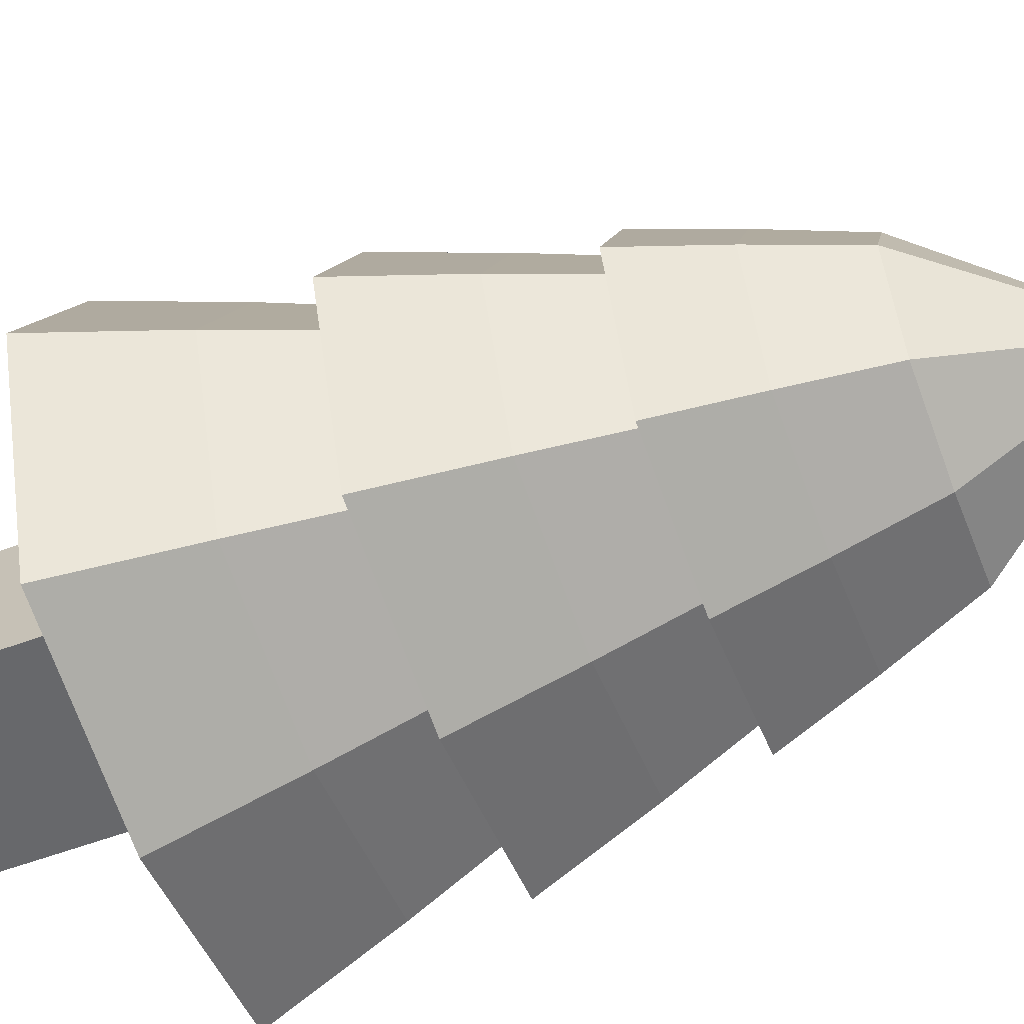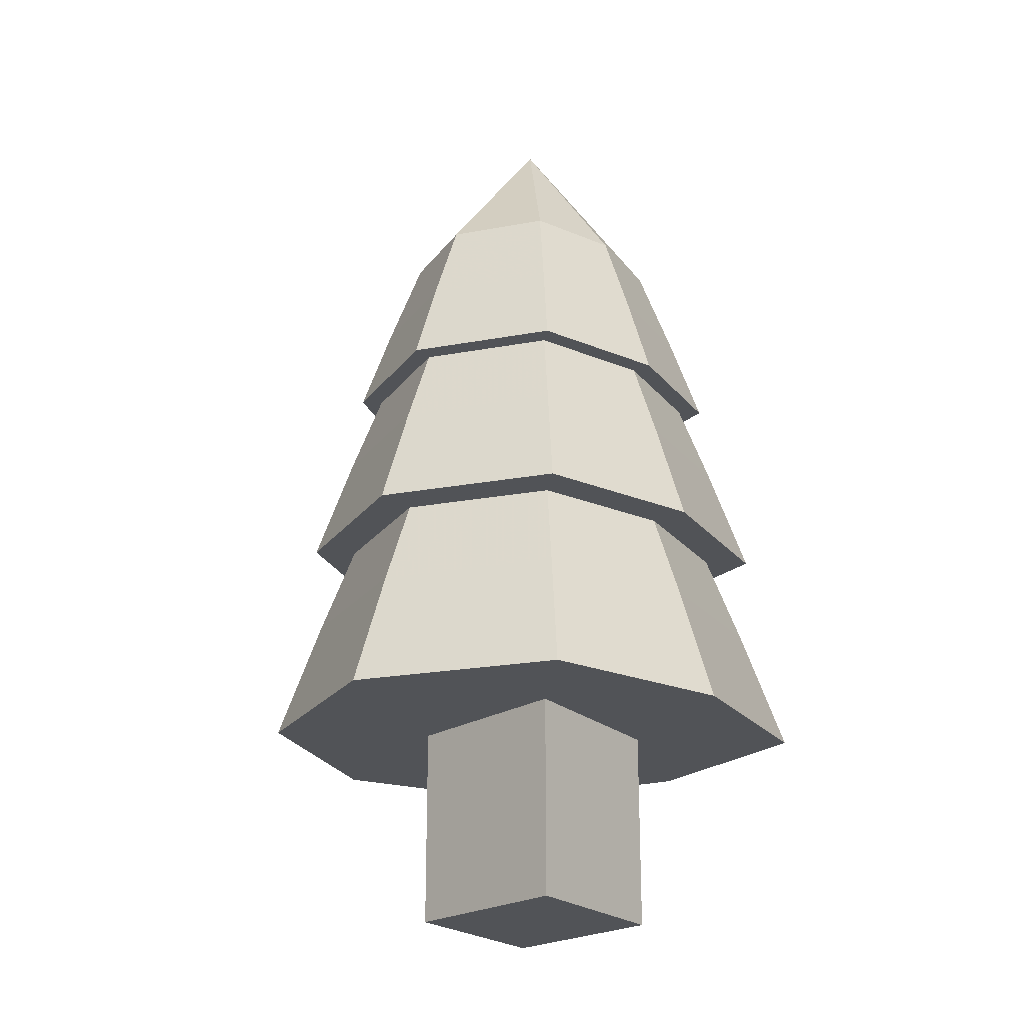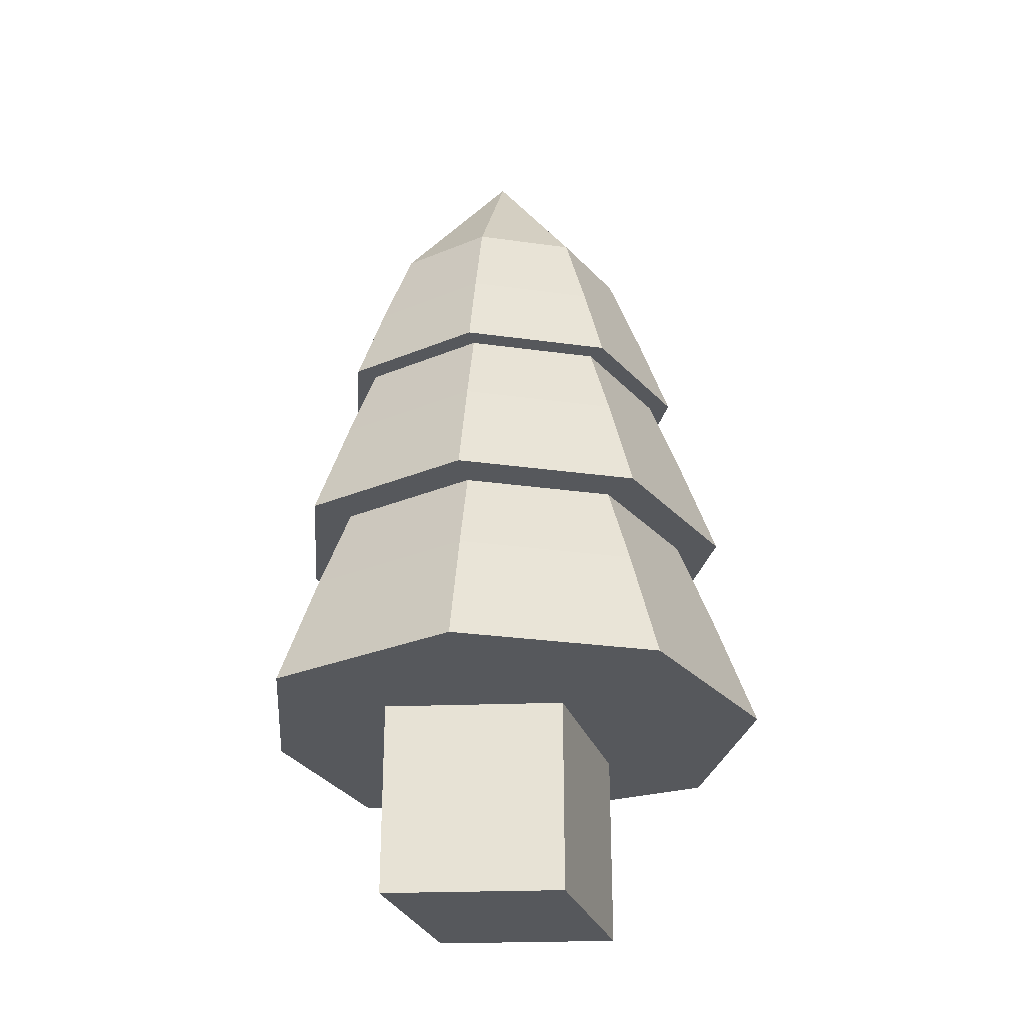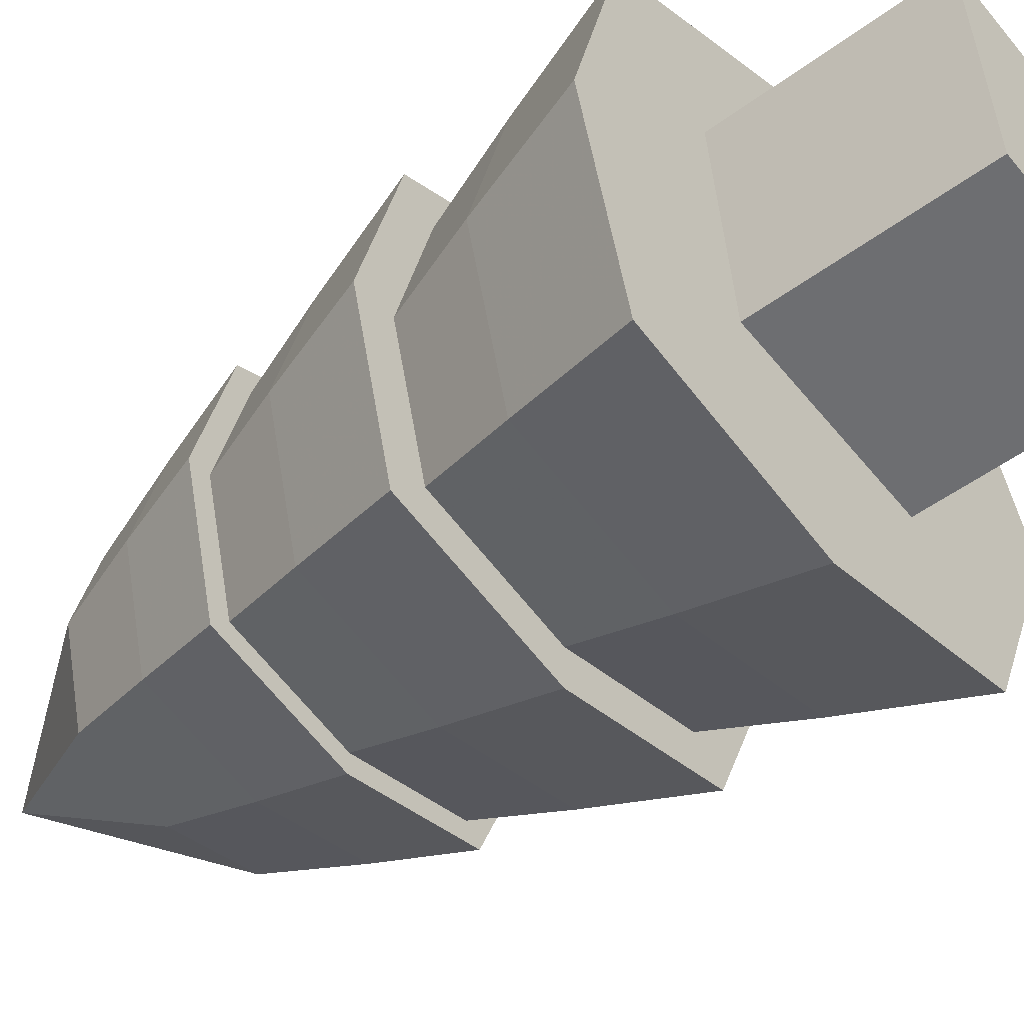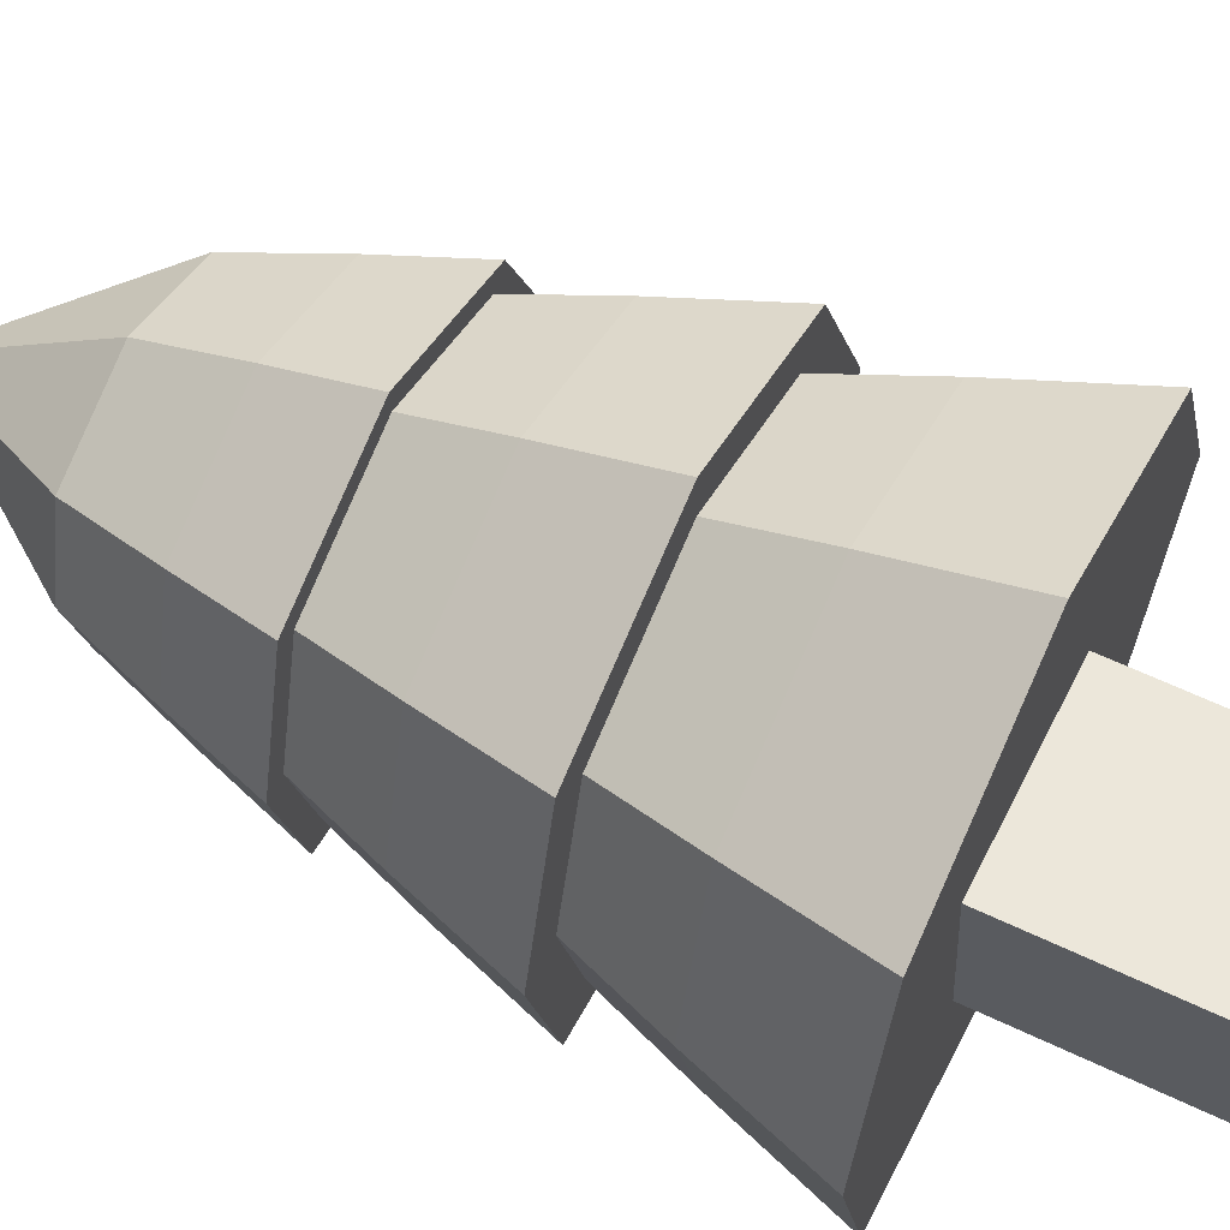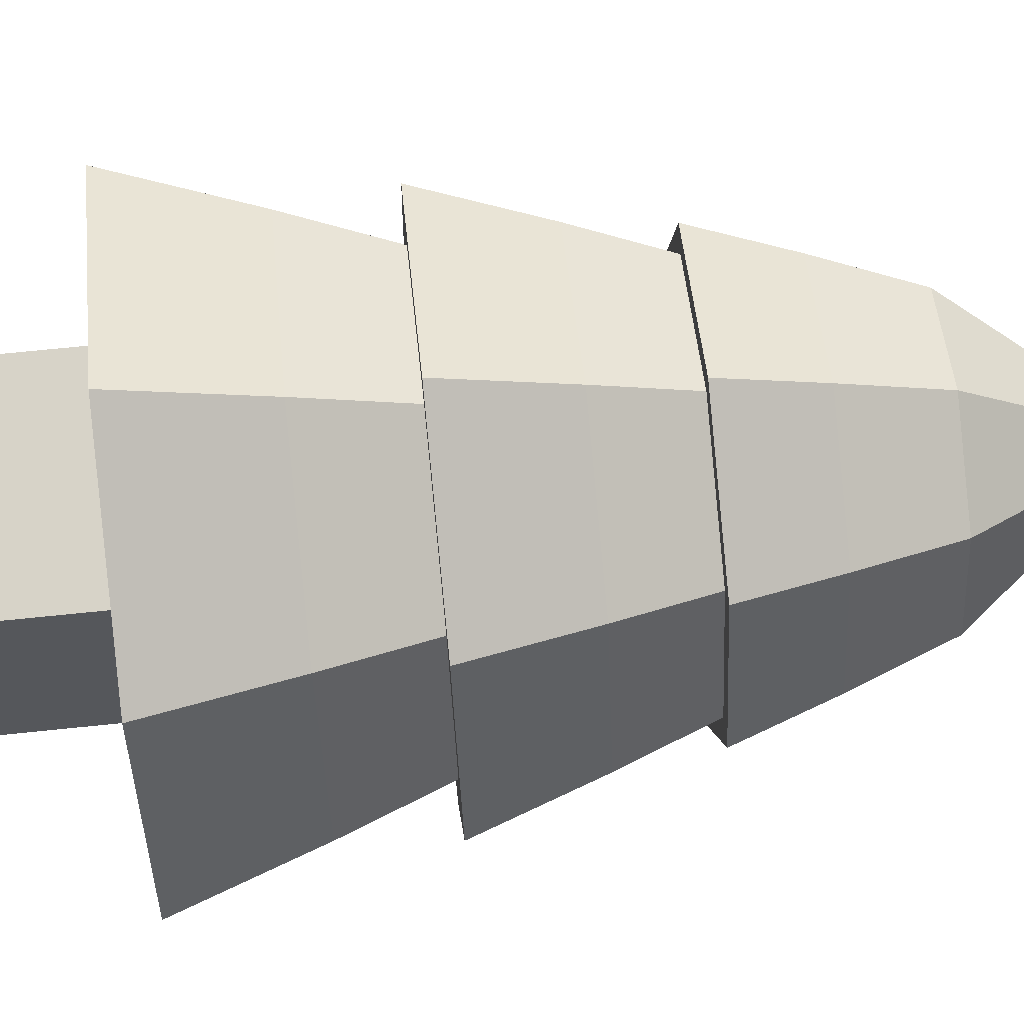
<metadata>
{"format":"obj","ext":"obj","renderer":"f3d","projection":"perspective","resolution":1024,"background":"white","views":[{"elev":-59.0,"azim":110.7,"up":"+Z"},{"elev":-22.1,"azim":130.8,"up":"+Y"},{"elev":-28.1,"azim":10.2,"up":"+Y"},{"elev":-49.4,"azim":-50.6,"up":"+Z"},{"elev":61.6,"azim":-64.1,"up":"+Z"},{"elev":70.0,"azim":84.1,"up":"+Z"}]}
</metadata>
<code>
o Cube
v -0.7717 3.319 0.7693
v -0.5126 4.281 0.52
v -0.7717 3.319 -0.7719
v -0.5126 4.281 -0.5121
v 0.7694 3.319 0.7693
v 0.5196 4.281 0.52
v 0.7694 3.319 -0.7719
v 0.5196 4.281 -0.5121
v -0.6489 3.794 0.6513
v -0.646 4.281 0.003972
v -0.6489 3.794 -0.6487
v -0.9709 3.319 -0.001285
v 0.003491 4.281 -0.6299
v 0.6511 3.794 -0.6487
v -0.001129 3.319 -0.9477
v 0.735 4.281 0.003972
v 0.6511 3.794 0.6513
v 1.091 3.319 -0.001285
v 0.003491 4.281 0.7312
v -0.001129 3.319 1.085
v 0.003491 5.187 0.003972
v -0.001129 3.319 -0.001285
v 0.001125 3.794 0.9172
v 0.9225 3.794 0.00128
v 0.001125 3.794 -0.7971
v -0.8169 3.794 0.00128
v -0.9559 2.283 0.953
v -0.635 3.474 0.6442
v -0.9559 2.283 -0.9561
v -0.635 3.474 -0.6344
v 0.9531 2.283 0.953
v 0.6436 3.474 0.6442
v 0.9531 2.283 -0.9561
v 0.6436 3.474 -0.6344
v -0.8038 2.87 0.8068
v -0.8002 3.474 0.00492
v -0.8038 2.87 -0.8036
v -1.203 2.283 -0.001591
v 0.004325 3.474 -0.7803
v 0.8066 2.87 -0.8036
v -0.001399 2.283 -1.174
v 0.9105 3.474 0.00492
v 0.8066 2.87 0.8068
v 1.352 2.283 -0.001591
v 0.004325 3.474 0.9057
v -0.001399 2.283 1.343
v 0.004325 3.474 0.00492
v -0.001399 2.283 -0.001591
v 0.001394 2.87 1.136
v 1.143 2.87 0.001586
v 0.001394 2.87 -0.9874
v -1.012 2.87 0.001586
v -1.088 1.12 1.085
v -0.7229 2.476 0.7335
v -1.088 1.12 -1.089
v -0.7229 2.476 -0.7223
v 1.085 1.12 1.085
v 0.7328 2.476 0.7335
v 1.085 1.12 -1.089
v 0.7328 2.476 -0.7223
v -0.9152 1.789 0.9186
v -0.9111 2.476 0.005602
v -0.9152 1.789 -0.915
v -1.369 1.12 -0.001812
v 0.004924 2.476 -0.8884
v 0.9184 1.789 -0.915
v -0.001593 1.12 -1.337
v 1.037 2.476 0.005602
v 0.9184 1.789 0.9186
v 1.539 1.12 -0.001812
v 0.004924 2.476 1.031
v -0.001593 1.12 1.53
v 0.004924 2.476 0.005602
v -0.001593 1.12 -0.001812
v 0.001587 1.789 1.294
v 1.301 1.789 0.001806
v 0.001587 1.789 -1.124
v -1.152 1.789 0.001806
v 0.5787 0.000856 -0.5787
v 0.4476 0.000856 0.4508
v -0.5787 0.000856 0.5787
v -0.4476 0.000856 -0.4508
v 0.5787 1.158 -0.5787
v 0.4476 1.158 0.4508
v -0.5787 1.158 0.5787
v -0.4476 1.158 -0.4508
f 11 3 12
f 14 7 15
f 24 17 5
f 9 1 20
f 22 15 7
f 21 13 4
f 21 10 2
f 6 16 21
f 8 13 21
f 22 18 5
f 1 12 22
f 3 15 22
f 23 20 5
f 19 23 17
f 2 9 23
f 14 24 18
f 8 16 24
f 16 6 17
f 11 25 15
f 4 13 25
f 8 14 25
f 9 26 12
f 2 10 26
f 4 11 26
f 37 29 38
f 40 33 41
f 50 43 31
f 35 27 46
f 48 41 33
f 47 39 30
f 47 36 28
f 32 42 47
f 34 39 47
f 48 44 31
f 27 38 48
f 29 41 48
f 49 46 31
f 45 49 43
f 28 35 49
f 40 50 44
f 34 42 50
f 42 32 43
f 37 51 41
f 30 39 51
f 34 40 51
f 35 52 38
f 28 36 52
f 30 37 52
f 63 55 64
f 66 59 67
f 76 69 57
f 61 53 72
f 74 67 59
f 73 65 56
f 73 62 54
f 58 68 73
f 60 65 73
f 74 70 57
f 53 64 74
f 55 67 74
f 75 72 57
f 71 75 69
f 54 61 75
f 66 76 70
f 60 68 76
f 68 58 69
f 63 77 67
f 56 65 77
f 60 66 77
f 61 78 64
f 54 62 78
f 56 63 78
f 80 81 82
f 86 85 84
f 83 84 80
f 84 85 81
f 85 86 82
f 79 82 86
f 19 21 2
f 16 8 21
f 10 21 4
f 19 6 21
f 26 11 12
f 25 14 15
f 18 24 5
f 23 9 20
f 18 22 7
f 20 22 5
f 20 1 22
f 12 3 22
f 17 23 5
f 6 19 17
f 19 2 23
f 7 14 18
f 14 8 24
f 24 16 17
f 3 11 15
f 11 4 25
f 13 8 25
f 1 9 12
f 9 2 26
f 10 4 26
f 52 37 38
f 51 40 41
f 44 50 31
f 49 35 46
f 44 48 33
f 36 47 30
f 45 47 28
f 45 32 47
f 42 34 47
f 46 48 31
f 46 27 48
f 38 29 48
f 43 49 31
f 32 45 43
f 45 28 49
f 33 40 44
f 40 34 50
f 50 42 43
f 29 37 41
f 37 30 51
f 39 34 51
f 27 35 38
f 35 28 52
f 36 30 52
f 78 63 64
f 77 66 67
f 70 76 57
f 75 61 72
f 70 74 59
f 62 73 56
f 71 73 54
f 71 58 73
f 68 60 73
f 72 74 57
f 72 53 74
f 64 55 74
f 69 75 57
f 58 71 69
f 71 54 75
f 59 66 70
f 66 60 76
f 76 68 69
f 55 63 67
f 63 56 77
f 65 60 77
f 53 61 64
f 61 54 78
f 62 56 78
f 79 80 82
f 83 86 84
f 79 83 80
f 80 84 81
f 81 85 82
f 83 79 86

</code>
